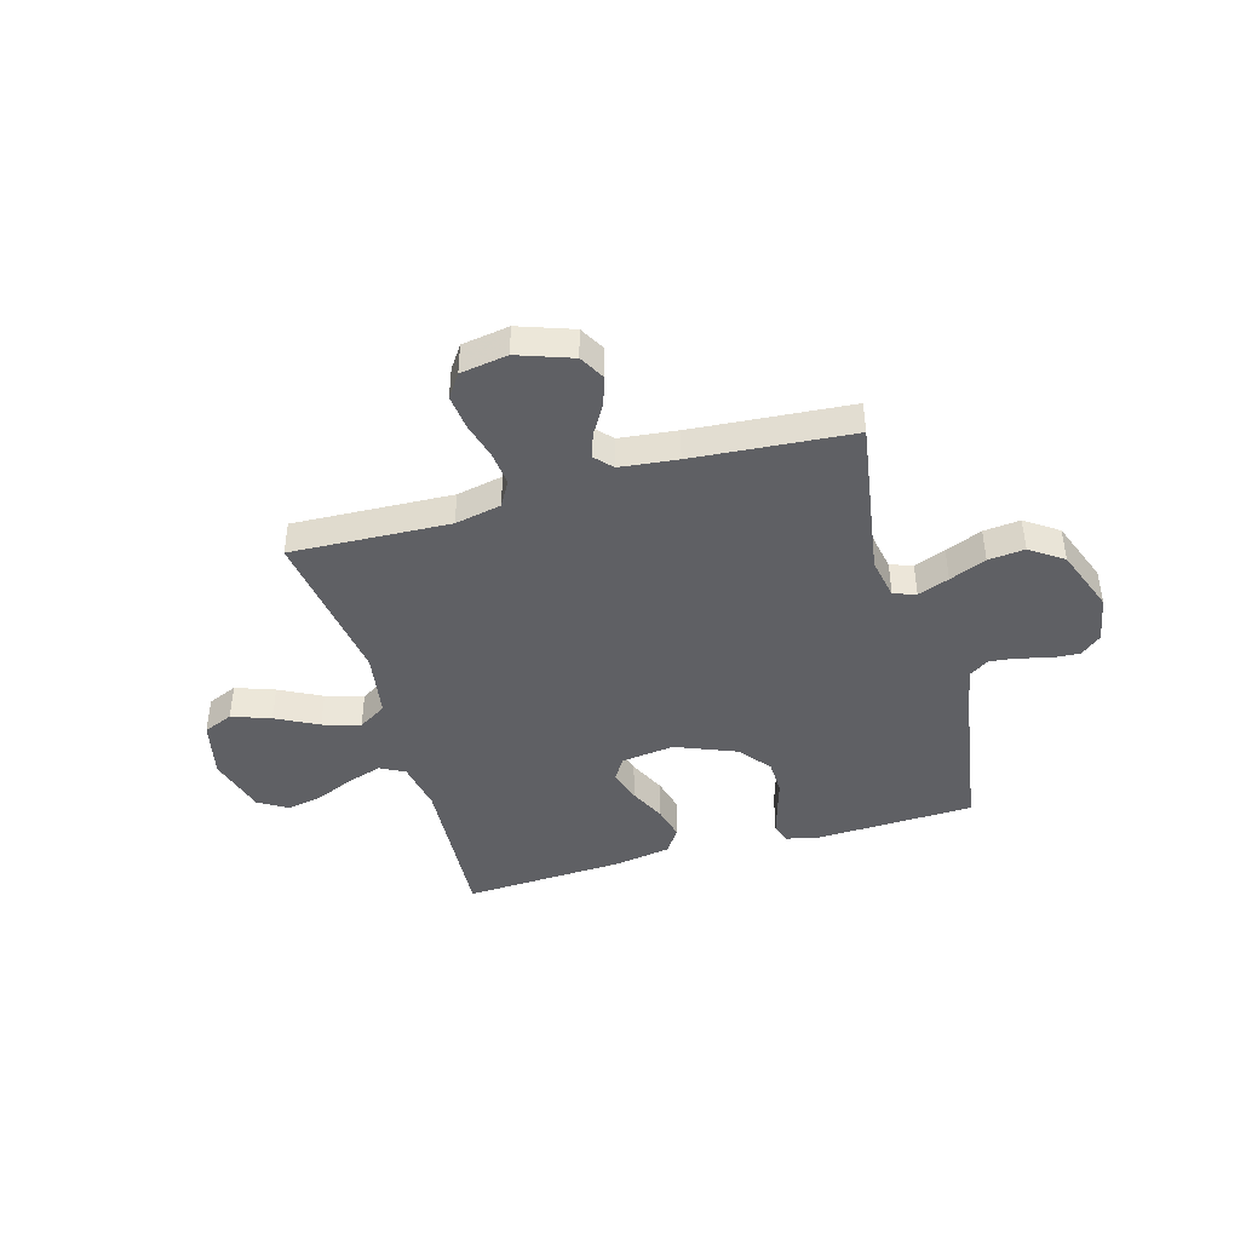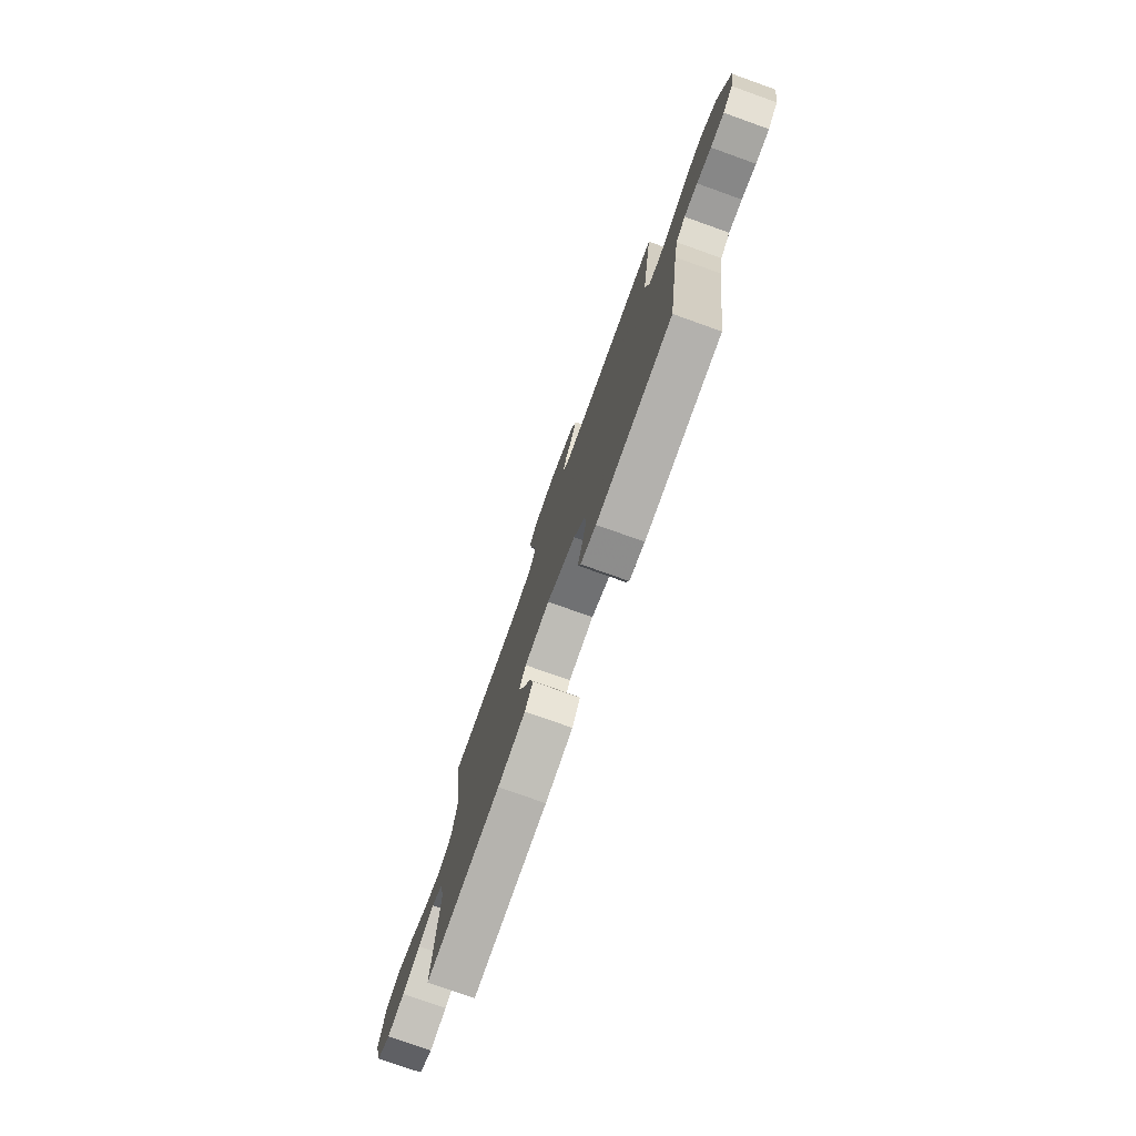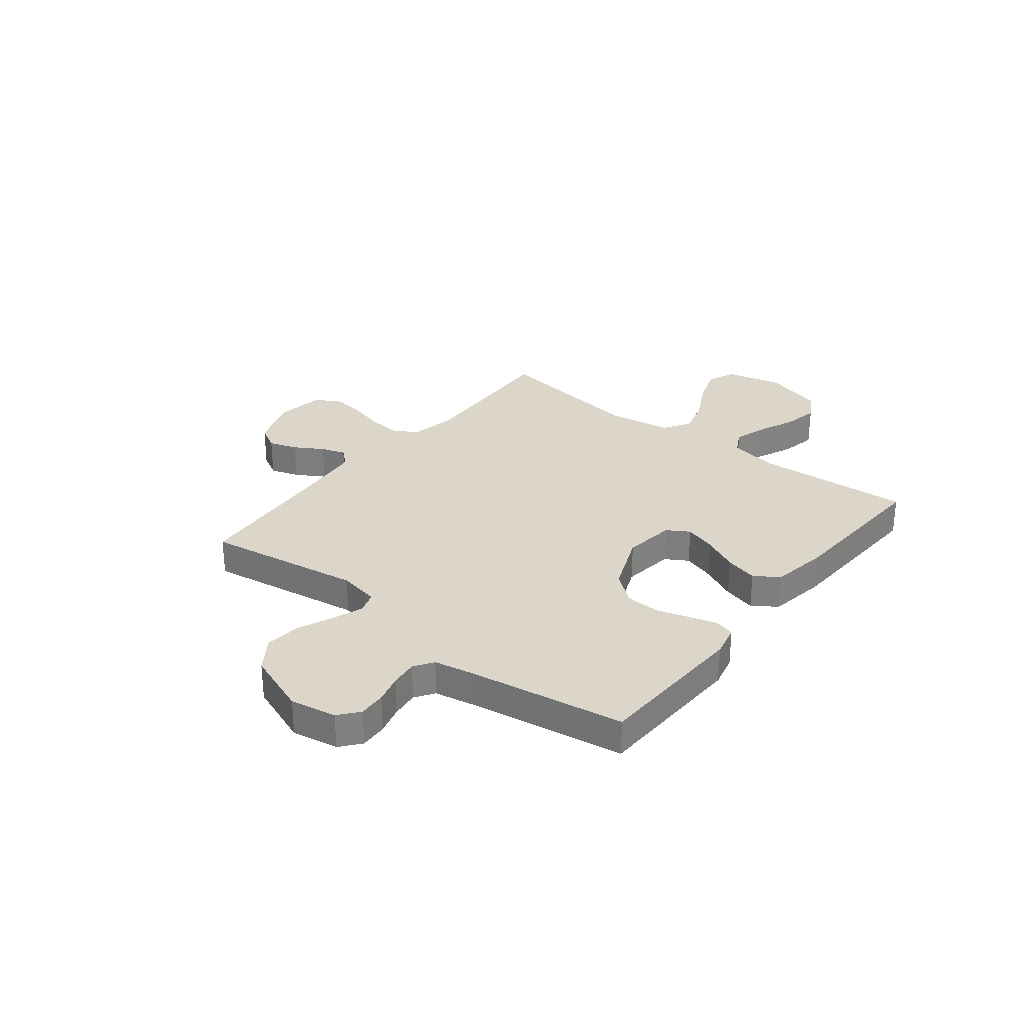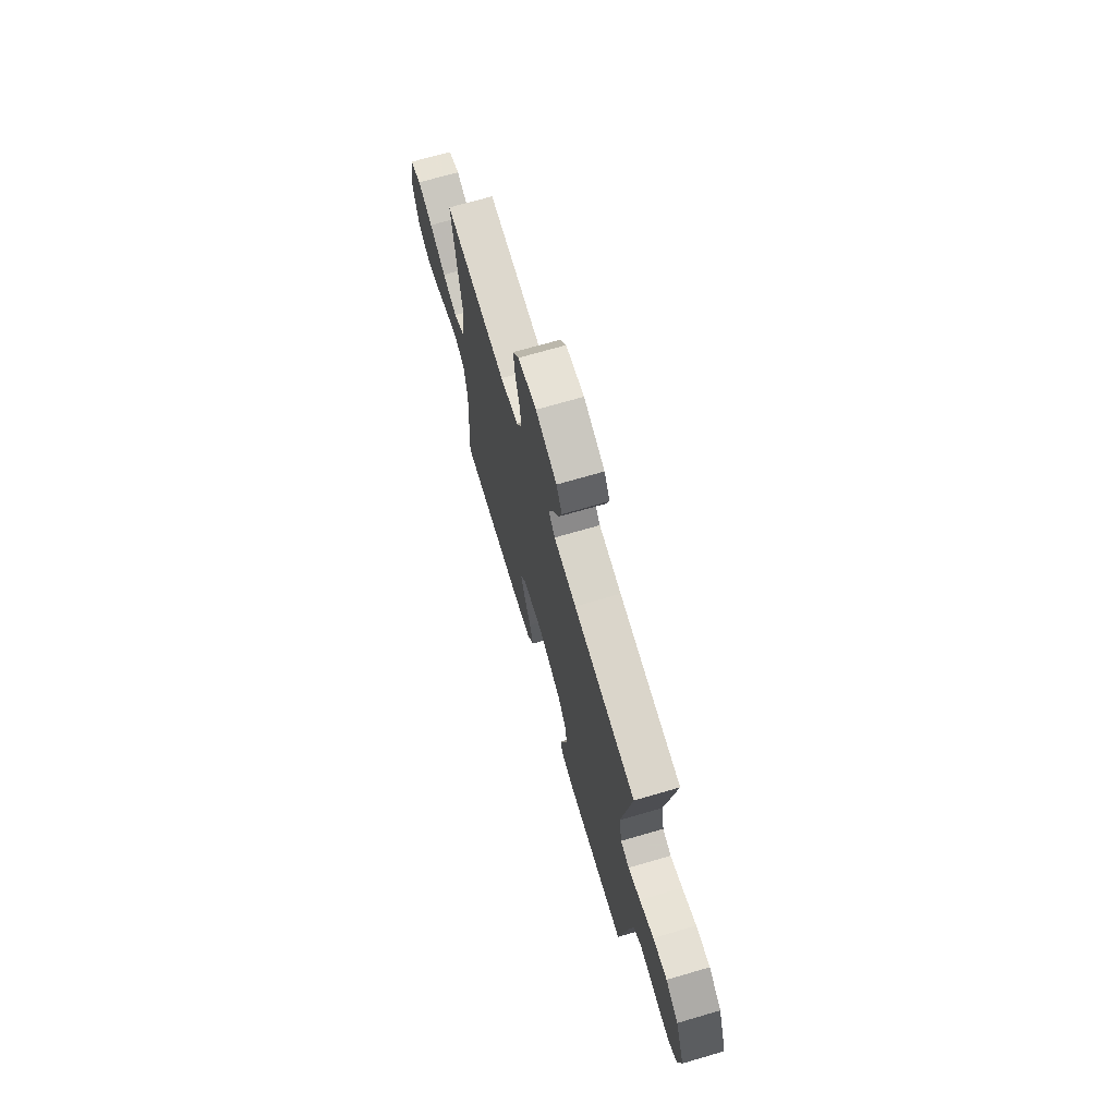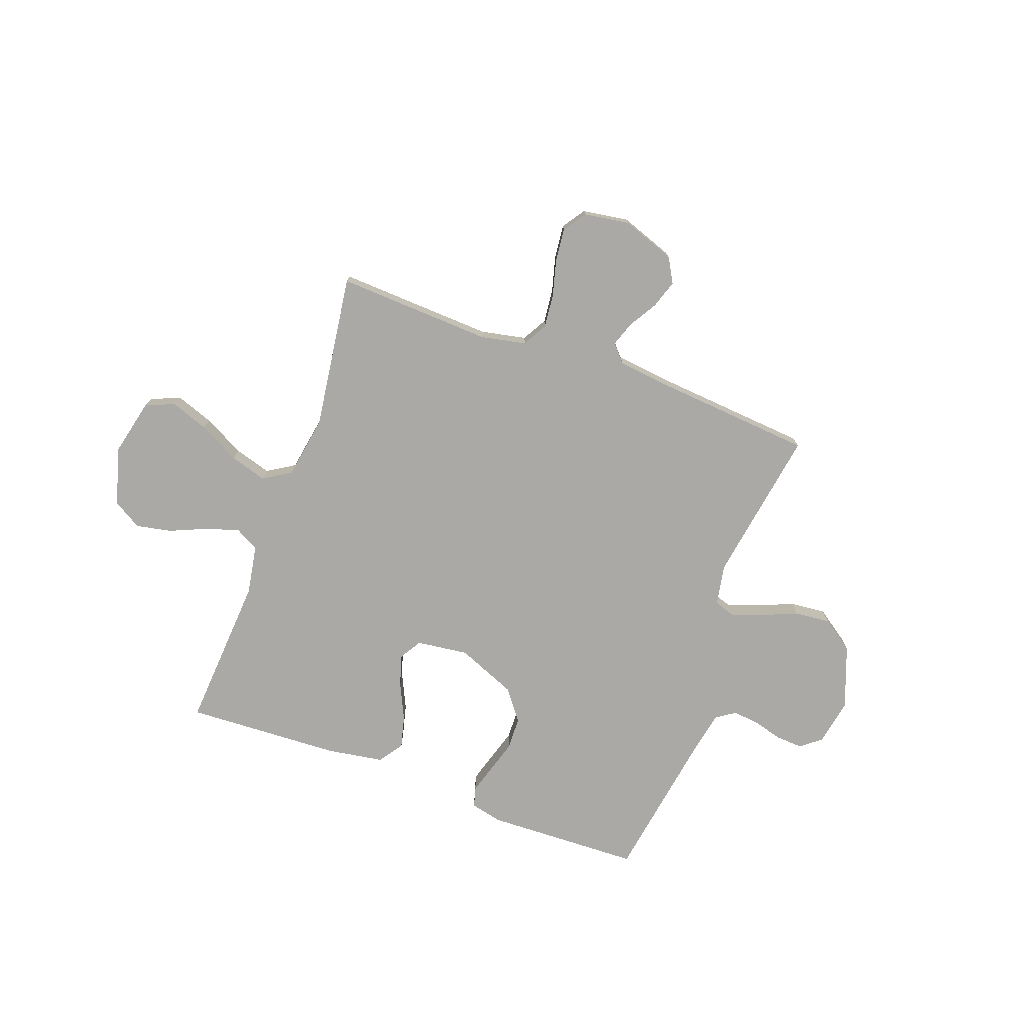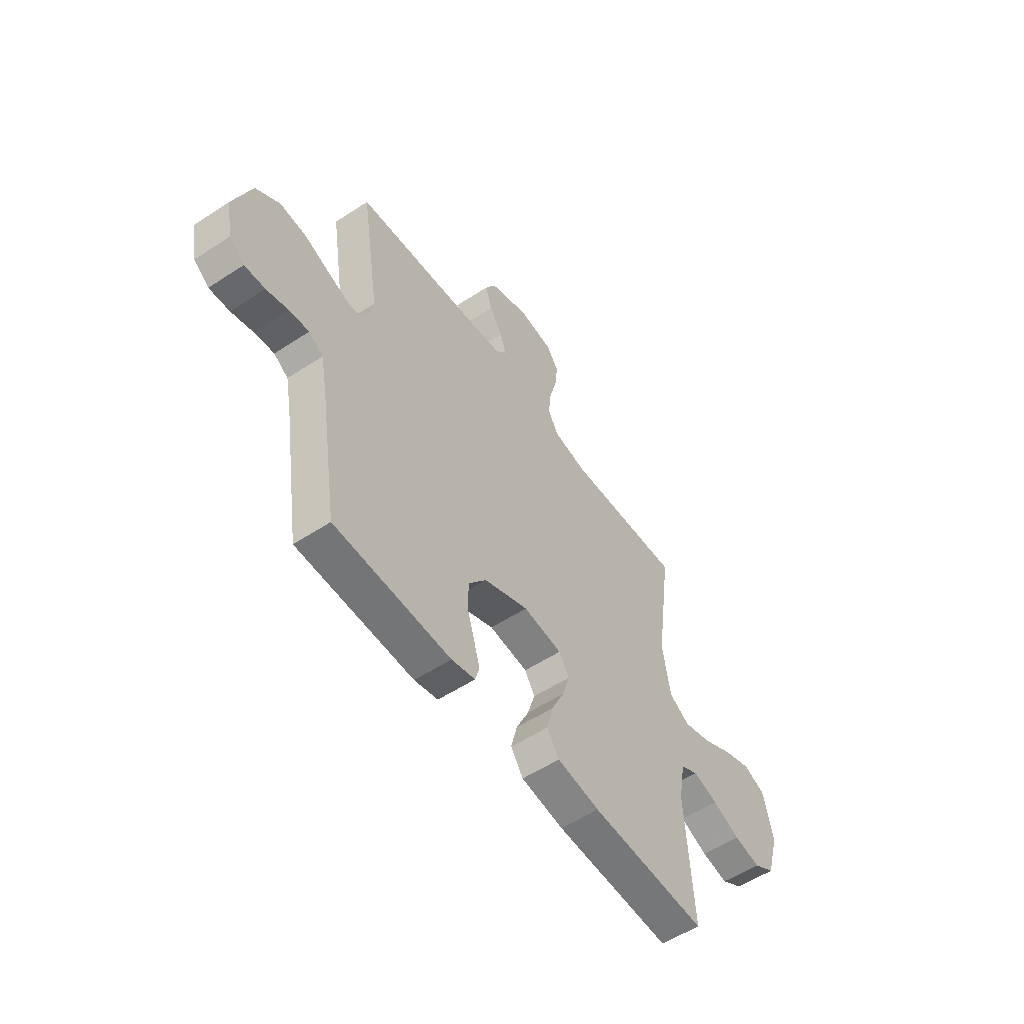
<metadata>
{"format":"obj","ext":"obj","renderer":"f3d","projection":"perspective","resolution":1024,"background":"white","views":[{"elev":-43.2,"azim":15.9,"up":"+Y"},{"elev":-77.2,"azim":70.4,"up":"+Z"},{"elev":29.9,"azim":128.3,"up":"+Y"},{"elev":70.1,"azim":73.7,"up":"+Z"},{"elev":-75.6,"azim":-20.2,"up":"+Y"},{"elev":-54.9,"azim":124.8,"up":"+Z"}]}
</metadata>
<code>
v 0.5 0.07 0.5
v 0.453 0.07 0.2
v 0.468 0.07 0.121
v 0.51 0.07 0.107
v 0.569 0.07 0.129
v 0.638 0.07 0.158
v 0.707 0.07 0.165
v 0.769 0.07 0.122
v 0.815 0.07 0
v 0.799 0.07 -0.089
v 0.76 0.07 -0.121
v 0.707 0.07 -0.118
v 0.651 0.07 -0.103
v 0.599 0.07 -0.097
v 0.562 0.07 -0.122
v 0.547 0.07 -0.2
v 0.5 0.07 -0.5
v 0.2 0.07 -0.511
v 0.139 0.07 -0.497
v 0.128 0.07 -0.459
v 0.144 0.07 -0.405
v 0.163 0.07 -0.342
v 0.161 0.07 -0.277
v 0.115 0.07 -0.218
v 0 0.07 -0.171
v -0.1 0.07 -0.184
v -0.126 0.07 -0.227
v -0.107 0.07 -0.288
v -0.074 0.07 -0.357
v -0.058 0.07 -0.42
v -0.09 0.07 -0.467
v -0.2 0.07 -0.485
v -0.5 0.07 -0.5
v -0.481 0.07 -0.2
v -0.498 0.07 -0.104
v -0.544 0.07 -0.08
v -0.608 0.07 -0.1
v -0.679 0.07 -0.131
v -0.748 0.07 -0.145
v -0.803 0.07 -0.112
v -0.835 0.07 0
v -0.81 0.07 0.109
v -0.754 0.07 0.133
v -0.681 0.07 0.107
v -0.602 0.07 0.066
v -0.531 0.07 0.045
v -0.478 0.07 0.078
v -0.458 0.07 0.2
v -0.5 0.07 0.5
v -0.2 0.07 0.487
v -0.113 0.07 0.505
v -0.086 0.07 0.553
v -0.093 0.07 0.618
v -0.112 0.07 0.688
v -0.119 0.07 0.752
v -0.089 0.07 0.796
v 0 0.07 0.81
v 0.102 0.07 0.774
v 0.129 0.07 0.726
v 0.111 0.07 0.671
v 0.078 0.07 0.616
v 0.062 0.07 0.569
v 0.092 0.07 0.536
v 0.2 0.07 0.524
v 0.5 0 0.5
v 0.453 0 0.2
v 0.468 0 0.121
v 0.51 0 0.107
v 0.569 0 0.129
v 0.638 0 0.158
v 0.707 0 0.165
v 0.769 0 0.122
v 0.815 0 0
v 0.799 0 -0.089
v 0.76 0 -0.121
v 0.707 0 -0.118
v 0.651 0 -0.103
v 0.599 0 -0.097
v 0.562 0 -0.122
v 0.547 0 -0.2
v 0.5 0 -0.5
v 0.2 0 -0.511
v 0.139 0 -0.497
v 0.128 0 -0.459
v 0.144 0 -0.405
v 0.163 0 -0.342
v 0.161 0 -0.277
v 0.115 0 -0.218
v 0 0 -0.171
v -0.1 0 -0.184
v -0.126 0 -0.227
v -0.107 0 -0.288
v -0.074 0 -0.357
v -0.058 0 -0.42
v -0.09 0 -0.467
v -0.2 0 -0.485
v -0.5 0 -0.5
v -0.481 0 -0.2
v -0.498 0 -0.104
v -0.544 0 -0.08
v -0.608 0 -0.1
v -0.679 0 -0.131
v -0.748 0 -0.145
v -0.803 0 -0.112
v -0.835 0 0
v -0.81 0 0.109
v -0.754 0 0.133
v -0.681 0 0.107
v -0.602 0 0.066
v -0.531 0 0.045
v -0.478 0 0.078
v -0.458 0 0.2
v -0.5 0 0.5
v -0.2 0 0.487
v -0.113 0 0.505
v -0.086 0 0.553
v -0.093 0 0.618
v -0.112 0 0.688
v -0.119 0 0.752
v -0.089 0 0.796
v 0 0 0.81
v 0.102 0 0.774
v 0.129 0 0.726
v 0.111 0 0.671
v 0.078 0 0.616
v 0.062 0 0.569
v 0.092 0 0.536
v 0.2 0 0.524
f 58 59 60 61
f 58 61 62
f 57 58 62
f 56 57 62
f 53 54 55 56
f 52 53 56 62
f 51 52 62 63
f 48 49 50
f 47 48 50 51
f 42 43 44 45
f 42 45 46
f 41 42 46
f 40 41 46
f 37 38 39 40
f 36 37 40 46
f 35 36 46 47
f 31 32 33 34
f 28 29 30 31
f 27 28 31 34
f 26 27 34 35
f 19 20 21 22
f 17 18 19 22
f 16 17 22 23
f 15 16 23 24
f 10 11 12 13
f 10 13 14
f 9 10 14
f 8 9 14
f 5 6 7 8
f 4 5 8 14
f 3 4 14 15
f 64 1 2
f 64 2 3
f 25 26 35 47
f 47 51 63 64
f 24 25 47 64
f 3 15 24 64
f 125 124 123 122
f 126 125 122
f 126 122 121
f 126 121 120
f 120 119 118 117
f 126 120 117 116
f 127 126 116 115
f 114 113 112
f 115 114 112 111
f 109 108 107 106
f 110 109 106
f 110 106 105
f 110 105 104
f 104 103 102 101
f 110 104 101 100
f 111 110 100 99
f 98 97 96 95
f 95 94 93 92
f 98 95 92 91
f 99 98 91 90
f 86 85 84 83
f 86 83 82 81
f 87 86 81 80
f 88 87 80 79
f 77 76 75 74
f 78 77 74
f 78 74 73
f 78 73 72
f 72 71 70 69
f 78 72 69 68
f 79 78 68 67
f 66 65 128
f 67 66 128
f 111 99 90 89
f 128 127 115 111
f 128 111 89 88
f 128 88 79 67
f 1 65 66 2
f 2 66 67 3
f 3 67 68 4
f 4 68 69 5
f 5 69 70 6
f 6 70 71 7
f 7 71 72 8
f 8 72 73 9
f 9 73 74 10
f 10 74 75 11
f 11 75 76 12
f 12 76 77 13
f 13 77 78 14
f 14 78 79 15
f 15 79 80 16
f 16 80 81 17
f 17 81 82 18
f 18 82 83 19
f 19 83 84 20
f 20 84 85 21
f 21 85 86 22
f 22 86 87 23
f 23 87 88 24
f 24 88 89 25
f 25 89 90 26
f 26 90 91 27
f 27 91 92 28
f 28 92 93 29
f 29 93 94 30
f 30 94 95 31
f 31 95 96 32
f 32 96 97 33
f 33 97 98 34
f 34 98 99 35
f 35 99 100 36
f 36 100 101 37
f 37 101 102 38
f 38 102 103 39
f 39 103 104 40
f 40 104 105 41
f 41 105 106 42
f 42 106 107 43
f 43 107 108 44
f 44 108 109 45
f 45 109 110 46
f 46 110 111 47
f 47 111 112 48
f 48 112 113 49
f 49 113 114 50
f 50 114 115 51
f 51 115 116 52
f 52 116 117 53
f 53 117 118 54
f 54 118 119 55
f 55 119 120 56
f 56 120 121 57
f 57 121 122 58
f 58 122 123 59
f 59 123 124 60
f 60 124 125 61
f 61 125 126 62
f 62 126 127 63
f 63 127 128 64
f 64 128 65 1

</code>
